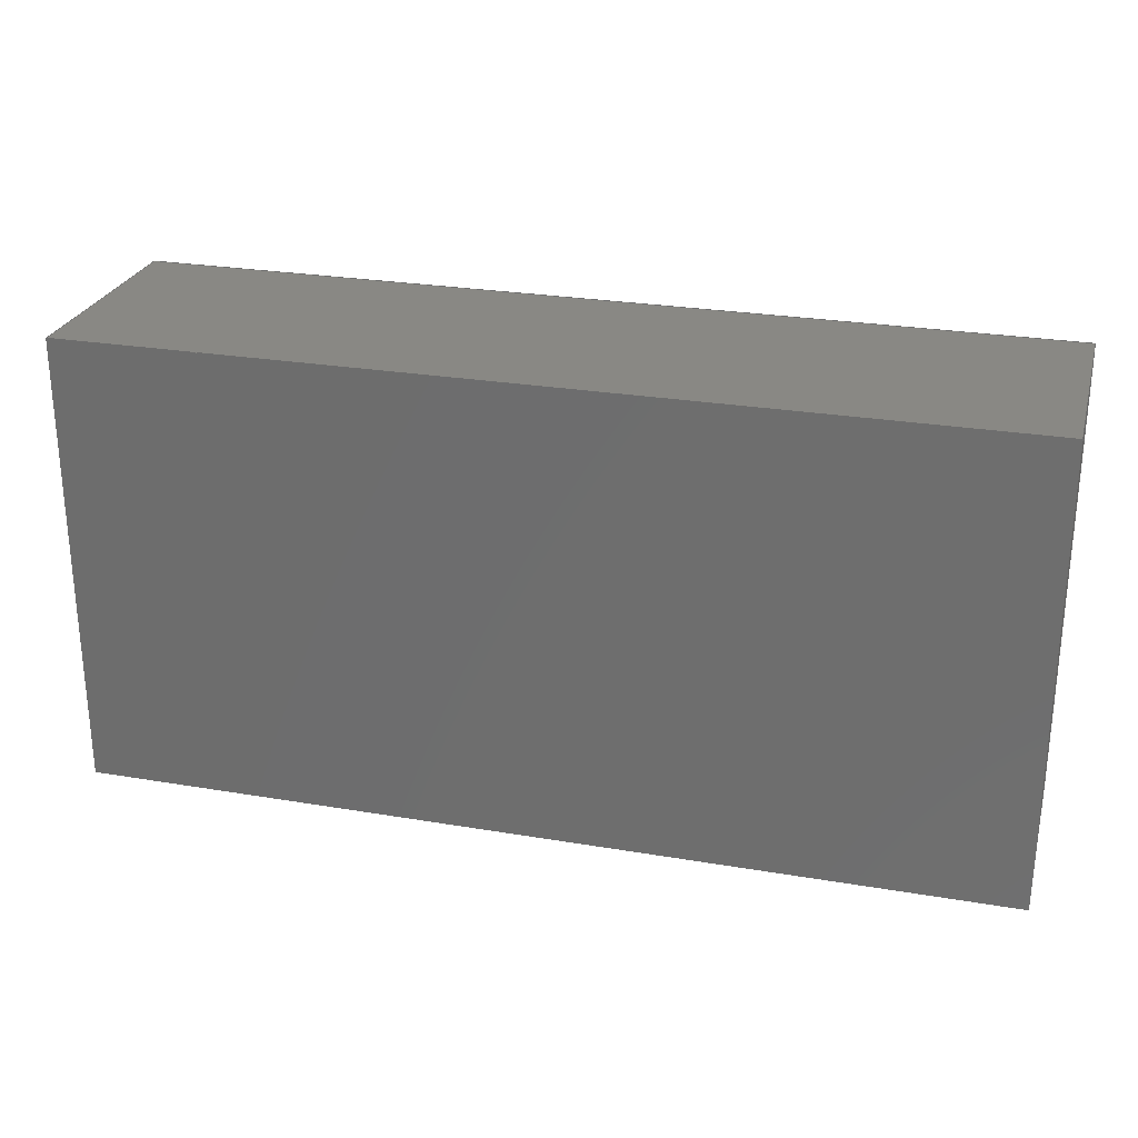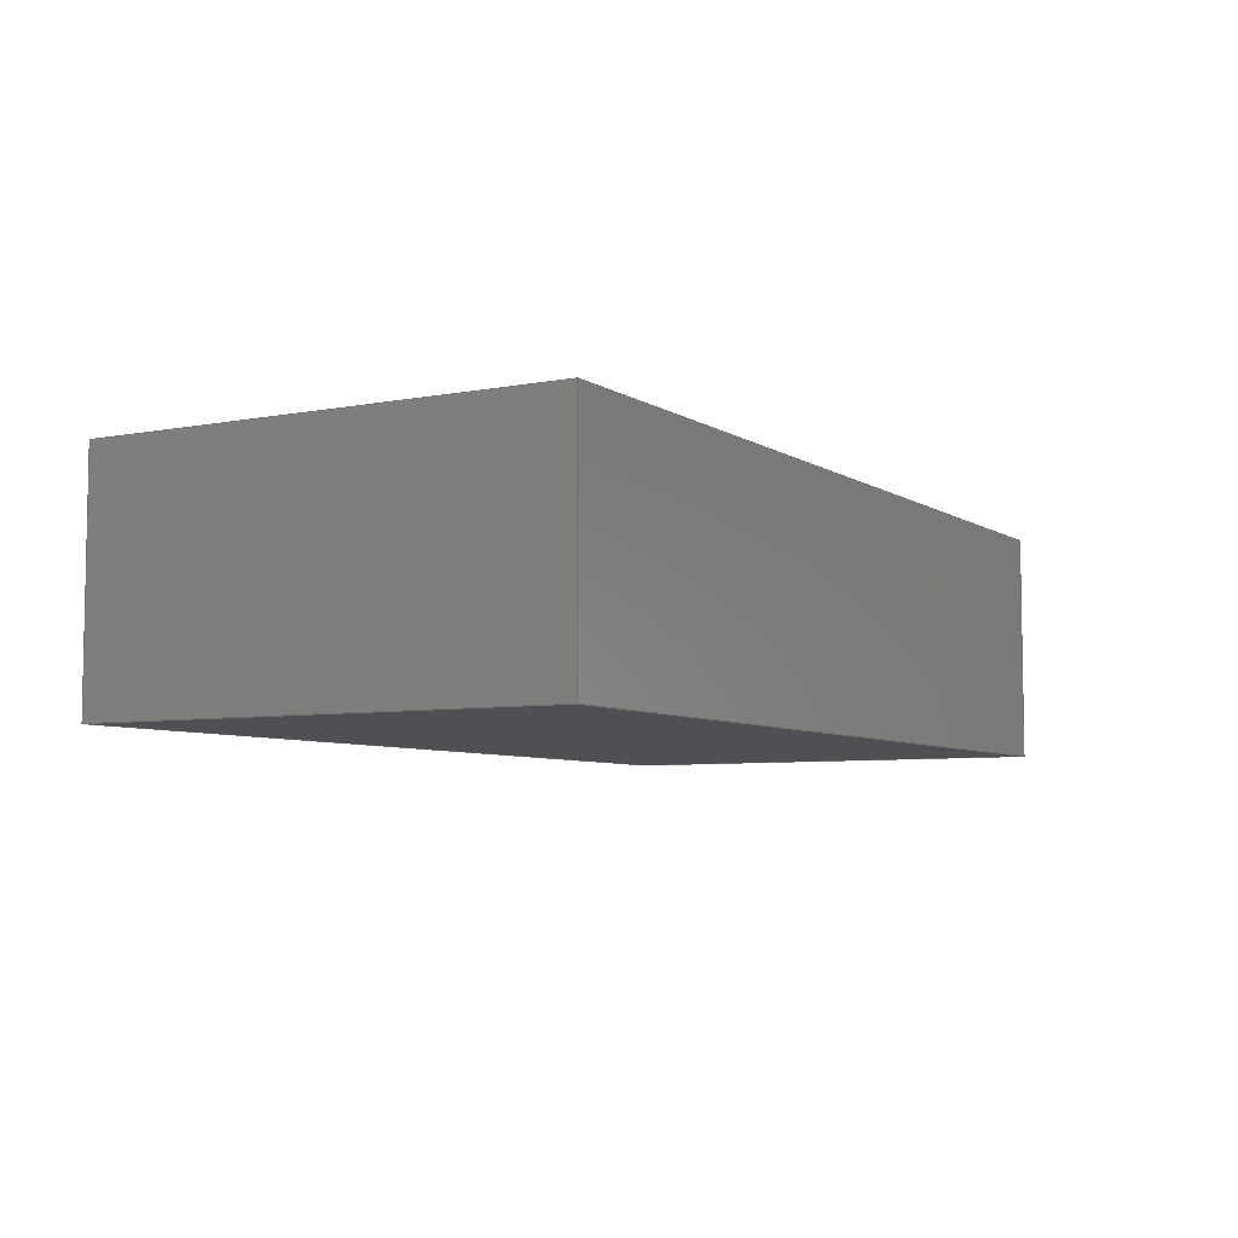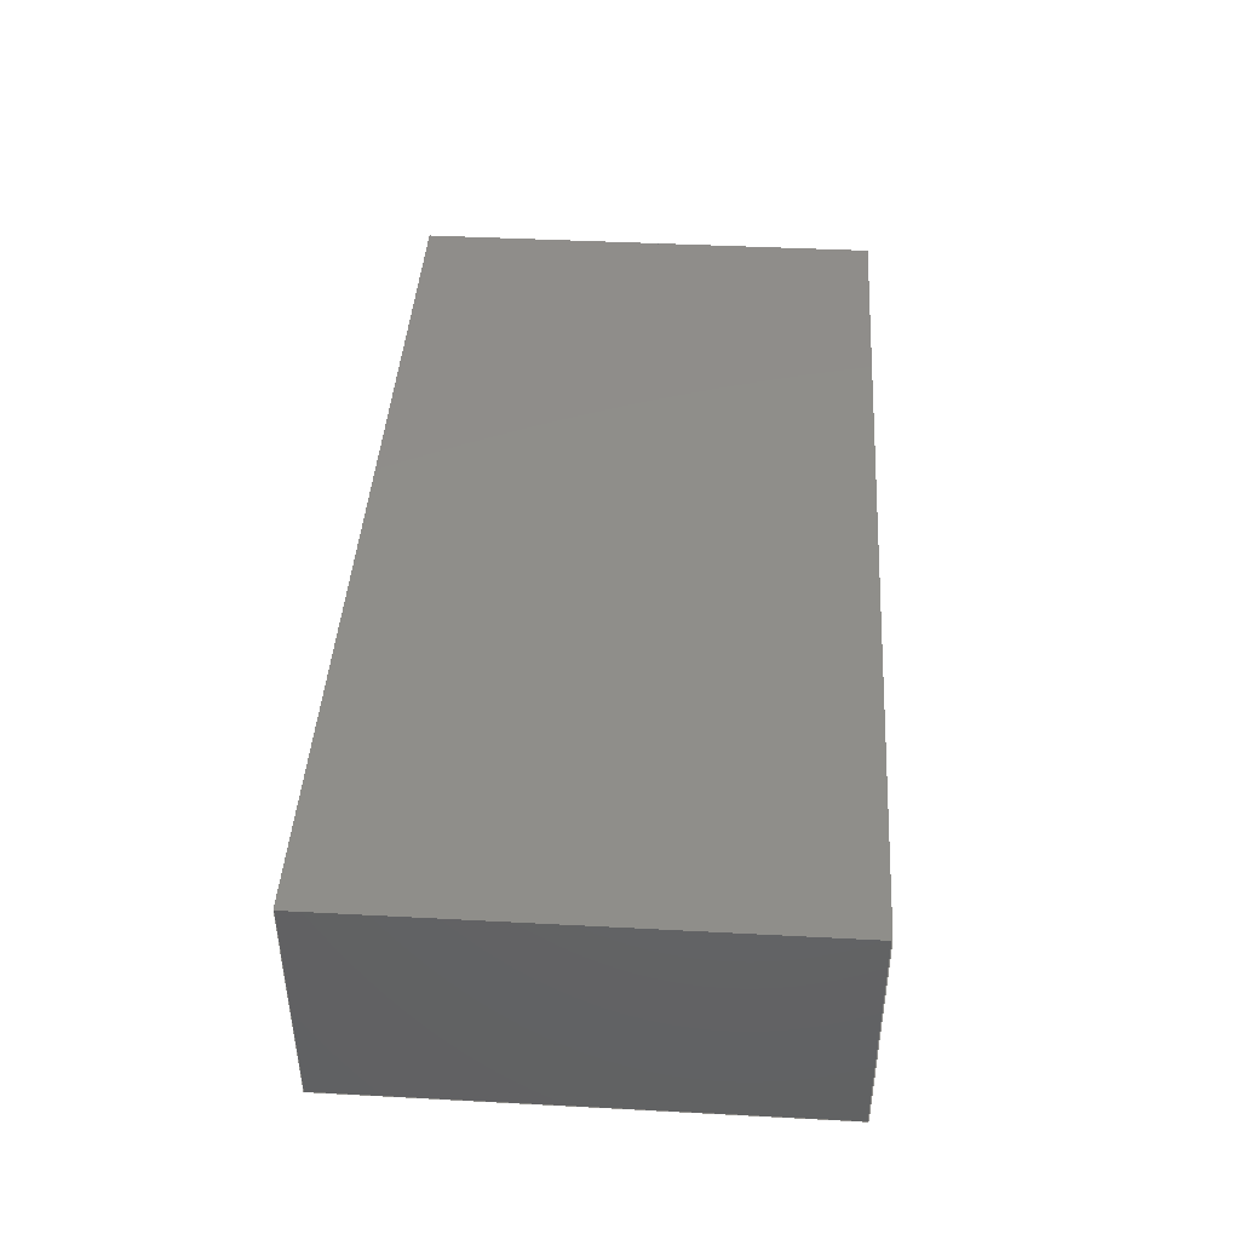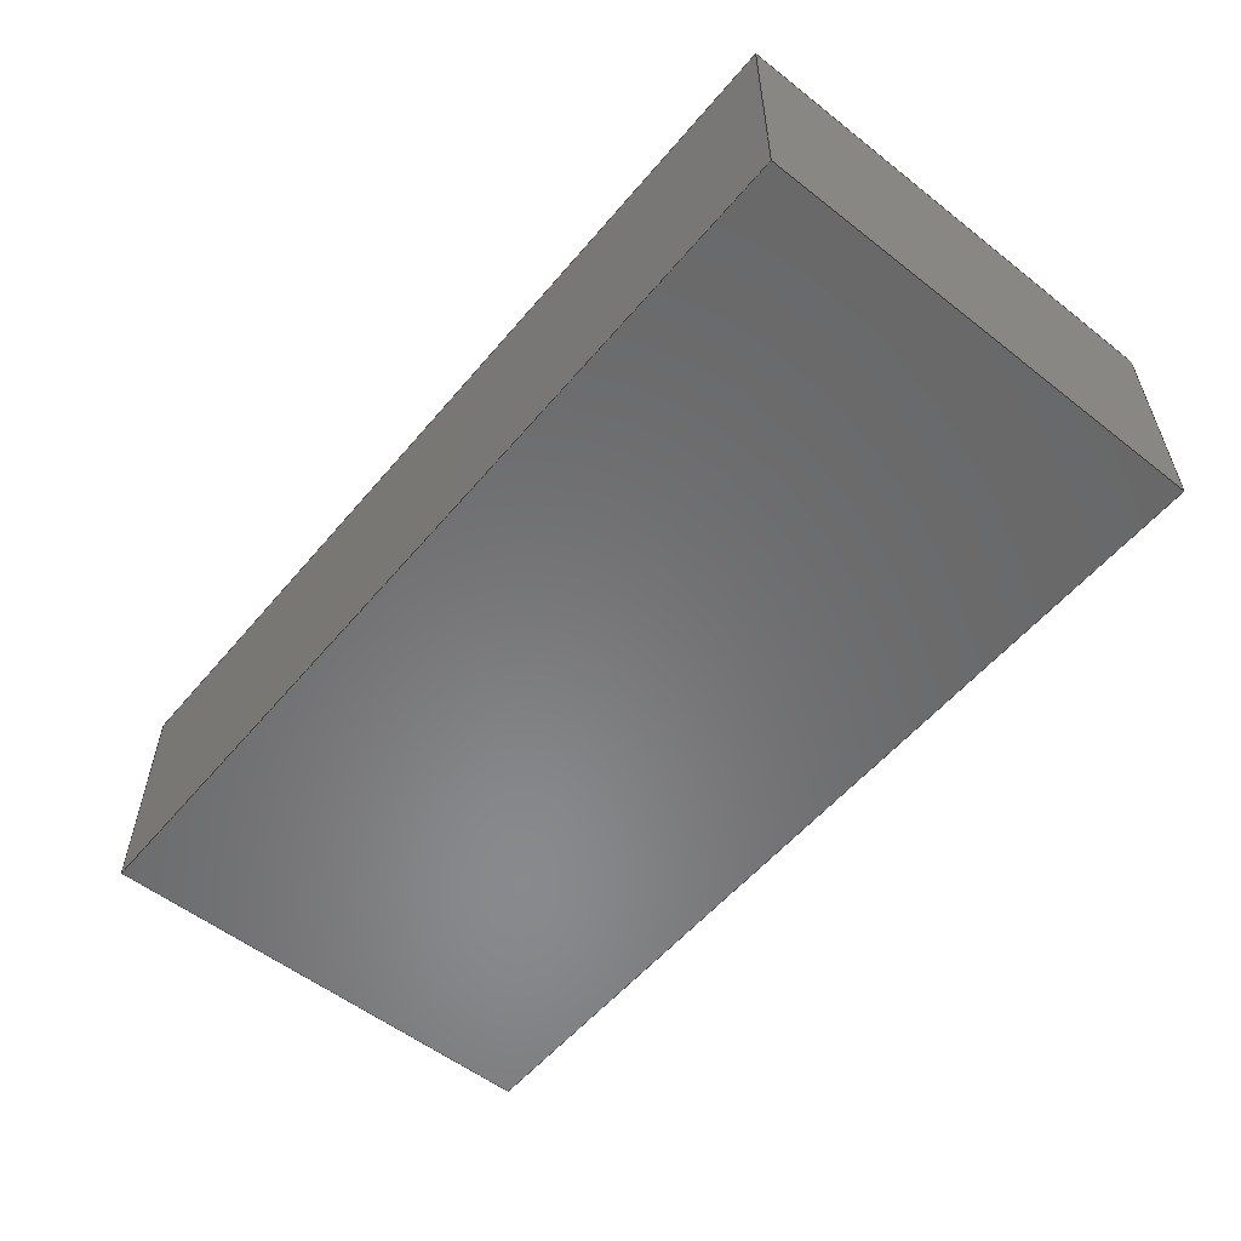
<metadata>
{"format":"step","ext":"step","renderer":"f3d","projection":"perspective","resolution":1024,"background":"white","views":[{"elev":26.3,"azim":14.9,"up":"+Y"},{"elev":-6.2,"azim":119.8,"up":"+Z"},{"elev":42.6,"azim":93.6,"up":"+Z"},{"elev":-55.6,"azim":50.6,"up":"+Z"}]}
</metadata>
<code>
ISO-10303-21;
DATA;
#1 = PERSON_AND_ORGANIZATION ( #168, #31 ) ;
#2 = APPROVAL ( #143, 'UNSPECIFIED' ) ;
#3 = PERSON_AND_ORGANIZATION ( #168, #31 ) ;
#4 = PERSON_AND_ORGANIZATION ( #168, #31 ) ;
#5 = APPROVAL_DATE_TIME ( #6, #126 ) ;
#6 = DATE_AND_TIME ( #7, #8 ) ;
#7 = CALENDAR_DATE ( 2018, 16, 4 ) ;
#8 = LOCAL_TIME ( 10, 21, 34, #9 ) ;
#9 = COORDINATED_UNIVERSAL_TIME_OFFSET ( 1, 0, .AHEAD. ) ;
#10 = APPROVAL_PERSON_ORGANIZATION ( #11, #126, #138 ) ;
#11 = PERSON_AND_ORGANIZATION ( #168, #31 ) ;
#12 = DATE_AND_TIME ( #13, #14 ) ;
#13 = CALENDAR_DATE ( 2018, 16, 4 ) ;
#14 = LOCAL_TIME ( 10, 21, 34, #16 ) ;
#15 = AXIS2_PLACEMENT_3D ( 'NONE', #197, #186, #185 ) ;
#16 = COORDINATED_UNIVERSAL_TIME_OFFSET ( 1, 0, .AHEAD. ) ;
#17 = PERSON_AND_ORGANIZATION ( #168, #31 ) ;
#18 = APPROVAL_DATE_TIME ( #19, #117 ) ;
#19 = DATE_AND_TIME ( #20, #21 ) ;
#20 = CALENDAR_DATE ( 2018, 16, 4 ) ;
#21 = LOCAL_TIME ( 10, 21, 34, #22 ) ;
#22 = COORDINATED_UNIVERSAL_TIME_OFFSET ( 1, 0, .AHEAD. ) ;
#23 = APPROVAL_PERSON_ORGANIZATION ( #24, #117, #141 ) ;
#24 = PERSON_AND_ORGANIZATION ( #168, #31 ) ;
#25 = PERSON_AND_ORGANIZATION ( #168, #31 ) ;
#26 = EDGE_CURVE ( 'NONE', #107, #64, #68, .T. ) ;
#27 = SHAPE_DEFINITION_REPRESENTATION ( #105, #100 ) ;
#28 = VECTOR ( 'NONE', #188, 1000 ) ;
#29 = CC_DESIGN_APPROVAL ( #2, ( #170 ) ) ;
#30 = LINE ( 'NONE', #181, #28 ) ;
#31 = ORGANIZATION ( 'UNSPECIFIED', 'UNSPECIFIED', '' ) ;
#32 = VECTOR ( 'NONE', #135, 1000 ) ;
#33 = VECTOR ( 'NONE', #176, 1000 ) ;
#34 = APPROVAL_PERSON_ORGANIZATION ( #35, #2, #129 ) ;
#35 = PERSON_AND_ORGANIZATION ( #168, #31 ) ;
#36 = VECTOR ( 'NONE', #161, 1000 ) ;
#37 = LINE ( 'NONE', #177, #32 ) ;
#38 = LINE ( 'NONE', #180, #39 ) ;
#39 = VECTOR ( 'NONE', #178, 1000 ) ;
#40 = LINE ( 'NONE', #184, #33 ) ;
#41 = FACE_OUTER_BOUND ( 'NONE', #77, .T. ) ;
#42 = FACE_OUTER_BOUND ( 'NONE', #75, .T. ) ;
#43 = FACE_OUTER_BOUND ( 'NONE', #78, .T. ) ;
#44 = FACE_OUTER_BOUND ( 'NONE', #80, .T. ) ;
#45 = VECTOR ( 'NONE', #220, 1000 ) ;
#46 = FACE_OUTER_BOUND ( 'NONE', #70, .T. ) ;
#47 = VECTOR ( 'NONE', #223, 1000 ) ;
#48 = EDGE_CURVE ( 'NONE', #63, #156, #66, .T. ) ;
#49 = LINE ( 'NONE', #229, #47 ) ;
#50 = FACE_OUTER_BOUND ( 'NONE', #79, .T. ) ;
#51 = LINE ( 'NONE', #232, #57 ) ;
#52 = VECTOR ( 'NONE', #235, 1000 ) ;
#53 = LINE ( 'NONE', #122, #52 ) ;
#54 = LINE ( 'NONE', #222, #45 ) ;
#55 = LINE ( 'NONE', #109, #69 ) ;
#56 = CC_DESIGN_SECURITY_CLASSIFICATION ( #170, ( #123 ) ) ;
#57 = VECTOR ( 'NONE', #233, 1000 ) ;
#58 = VECTOR ( 'NONE', #210, 1000 ) ;
#59 = LINE ( 'NONE', #175, #36 ) ;
#60 = ORIENTED_EDGE ( 'NONE', *, *, #194, .F. ) ;
#61 = ORIENTED_EDGE ( 'NONE', *, *, #48, .F. ) ;
#62 = ORIENTED_EDGE ( 'NONE', *, *, #104, .F. ) ;
#63 = VERTEX_POINT ( 'NONE', #137 ) ;
#64 = VERTEX_POINT ( 'NONE', #237 ) ;
#65 = VERTEX_POINT ( 'NONE', #110 ) ;
#66 = LINE ( 'NONE', #200, #58 ) ;
#67 = VECTOR ( 'NONE', #231, 1000 ) ;
#68 = LINE ( 'NONE', #142, #67 ) ;
#69 = VECTOR ( 'NONE', #234, 1000 ) ;
#70 = EDGE_LOOP ( 'NONE', ( #158, #62, #61, #60 ) ) ;
#71 = CALENDAR_DATE ( 2018, 16, 4 ) ;
#72 = EDGE_CURVE ( 'NONE', #113, #156, #53, .T. ) ;
#73 = COORDINATED_UNIVERSAL_TIME_OFFSET ( 1, 0, .AHEAD. ) ;
#74 = LOCAL_TIME ( 10, 21, 34, #73 ) ;
#75 = EDGE_LOOP ( 'NONE', ( #102, #103, #106, #108 ) ) ;
#76 = PRODUCT_RELATED_PRODUCT_CATEGORY ( 'detail', '', ( #125 ) ) ;
#77 = EDGE_LOOP ( 'NONE', ( #89, #91, #92, #93 ) ) ;
#78 = EDGE_LOOP ( 'NONE', ( #85, #86, #87, #88 ) ) ;
#79 = EDGE_LOOP ( 'NONE', ( #82, #81, #83, #84 ) ) ;
#80 = EDGE_LOOP ( 'NONE', ( #94, #95, #96, #101 ) ) ;
#81 = ORIENTED_EDGE ( 'NONE', *, *, #179, .F. ) ;
#82 = ORIENTED_EDGE ( 'NONE', *, *, #165, .T. ) ;
#83 = ORIENTED_EDGE ( 'NONE', *, *, #147, .F. ) ;
#84 = ORIENTED_EDGE ( 'NONE', *, *, #116, .T. ) ;
#85 = ORIENTED_EDGE ( 'NONE', *, *, #194, .T. ) ;
#86 = ORIENTED_EDGE ( 'NONE', *, *, #236, .F. ) ;
#87 = ORIENTED_EDGE ( 'NONE', *, *, #26, .F. ) ;
#88 = ORIENTED_EDGE ( 'NONE', *, *, #179, .T. ) ;
#89 = ORIENTED_EDGE ( 'NONE', *, *, #48, .T. ) ;
#90 = CARTESIAN_POINT ( 'NONE',  ( 30, 15, 0 ) ) ;
#91 = ORIENTED_EDGE ( 'NONE', *, *, #72, .F. ) ;
#92 = ORIENTED_EDGE ( 'NONE', *, *, #98, .F. ) ;
#93 = ORIENTED_EDGE ( 'NONE', *, *, #236, .T. ) ;
#94 = ORIENTED_EDGE ( 'NONE', *, *, #104, .T. ) ;
#95 = ORIENTED_EDGE ( 'NONE', *, *, #116, .F. ) ;
#96 = ORIENTED_EDGE ( 'NONE', *, *, #112, .F. ) ;
#97 = MANIFOLD_SOLID_BREP ( 'Boss-Extrude1', #208 ) ;
#98 = EDGE_CURVE ( 'NONE', #64, #113, #55, .T. ) ;
#99 = AXIS2_PLACEMENT_3D ( 'NONE', #173, #162, #153 ) ;
#100 = ADVANCED_BREP_SHAPE_REPRESENTATION ( 'Magnet_200_Default_sldprt', ( #97, #99 ), #219 ) ;
#101 = ORIENTED_EDGE ( 'NONE', *, *, #72, .T. ) ;
#102 = ORIENTED_EDGE ( 'NONE', *, *, #147, .T. ) ;
#103 = ORIENTED_EDGE ( 'NONE', *, *, #26, .T. ) ;
#104 = EDGE_CURVE ( 'NONE', #156, #65, #51, .T. ) ;
#105 = PRODUCT_DEFINITION_SHAPE ( 'NONE', 'NONE',  #114 ) ;
#106 = ORIENTED_EDGE ( 'NONE', *, *, #98, .T. ) ;
#107 = VERTEX_POINT ( 'NONE', #227 ) ;
#108 = ORIENTED_EDGE ( 'NONE', *, *, #112, .T. ) ;
#109 = CARTESIAN_POINT ( 'NONE',  ( -30, -15, 15 ) ) ;
#110 = CARTESIAN_POINT ( 'NONE',  ( 30, -15, 0 ) ) ;
#111 = CC_DESIGN_PERSON_AND_ORGANIZATION_ASSIGNMENT ( #25, #163, ( #125 ) ) ;
#112 = EDGE_CURVE ( 'NONE', #113, #206, #49, .T. ) ;
#113 = VERTEX_POINT ( 'NONE', #224 ) ;
#114 = PRODUCT_DEFINITION ( 'UNKNOWN', '', #123, #172 ) ;
#115 = CALENDAR_DATE ( 2018, 16, 4 ) ;
#116 = EDGE_CURVE ( 'NONE', #206, #65, #54, .T. ) ;
#117 = APPROVAL ( #157, 'UNSPECIFIED' ) ;
#118 = CC_DESIGN_APPROVAL ( #117, ( #114 ) ) ;
#119 = CC_DESIGN_PERSON_AND_ORGANIZATION_ASSIGNMENT ( #17, #154, ( #114 ) ) ;
#120 = AXIS2_PLACEMENT_3D ( 'NONE', #225, #216, #214 ) ;
#121 = CC_DESIGN_DATE_AND_TIME_ASSIGNMENT ( #12, #151, ( #114 ) ) ;
#122 = CARTESIAN_POINT ( 'NONE',  ( -30, -15, 15 ) ) ;
#123 = PRODUCT_DEFINITION_FORMATION_WITH_SPECIFIED_SOURCE ( 'ANY', '', #125, .NOT_KNOWN. ) ;
#124 = AXIS2_PLACEMENT_3D ( 'NONE', #217, #211, #209 ) ;
#125 = PRODUCT ( 'Magnet_200_Default_sldprt', 'Magnet_200_Default_sldprt', '', ( #164 ) ) ;
#126 = APPROVAL ( #140, 'UNSPECIFIED' ) ;
#127 = CC_DESIGN_APPROVAL ( #126, ( #123 ) ) ;
#128 = AXIS2_PLACEMENT_3D ( 'NONE', #218, #204, #202 ) ;
#129 = APPROVAL_ROLE ( '' ) ;
#130 = ADVANCED_FACE ( 'NONE', ( #50 ), #221, .F. ) ;
#131 = ADVANCED_FACE ( 'NONE', ( #44 ), #213, .F. ) ;
#132 = ADVANCED_FACE ( 'NONE', ( #46 ), #207, .T. ) ;
#133 = ADVANCED_FACE ( 'NONE', ( #43 ), #198, .F. ) ;
#134 = ADVANCED_FACE ( 'NONE', ( #42 ), #192, .F. ) ;
#135 = DIRECTION ( 'NONE',  ( -1, -0, -0 ) ) ;
#136 = ADVANCED_FACE ( 'NONE', ( #41 ), #187, .F. ) ;
#137 = CARTESIAN_POINT ( 'NONE',  ( -30, 15, 0 ) ) ;
#138 = APPROVAL_ROLE ( '' ) ;
#139 = CC_DESIGN_PERSON_AND_ORGANIZATION_ASSIGNMENT ( #4, #149, ( #123 ) ) ;
#140 = APPROVAL_STATUS ( 'not_yet_approved' ) ;
#141 = APPROVAL_ROLE ( '' ) ;
#142 = CARTESIAN_POINT ( 'NONE',  ( -30, 15, 15 ) ) ;
#143 = APPROVAL_STATUS ( 'not_yet_approved' ) ;
#144 = DATE_TIME_ROLE ( 'classification_date' ) ;
#145 = PERSON_AND_ORGANIZATION_ROLE ( 'classification_officer' ) ;
#146 = SECURITY_CLASSIFICATION_LEVEL ( 'unclassified' ) ;
#147 = EDGE_CURVE ( 'NONE', #206, #107, #38, .T. ) ;
#148 = PERSON_AND_ORGANIZATION_ROLE ( 'design_supplier' ) ;
#149 = PERSON_AND_ORGANIZATION_ROLE ( 'creator' ) ;
#150 = APPLICATION_CONTEXT ( 'configuration controlled 3d designs of mechanical parts and assemblies' ) ;
#151 = DATE_TIME_ROLE ( 'creation_date' ) ;
#152 = CC_DESIGN_PERSON_AND_ORGANIZATION_ASSIGNMENT ( #3, #148, ( #123 ) ) ;
#153 = DIRECTION ( 'NONE',  ( 1, 0, 0 ) ) ;
#154 = PERSON_AND_ORGANIZATION_ROLE ( 'creator' ) ;
#155 = APPLICATION_PROTOCOL_DEFINITION ( 'international standard', 'config_control_design', 1994, #167 ) ;
#156 = VERTEX_POINT ( 'NONE', #182 ) ;
#157 = APPROVAL_STATUS ( 'not_yet_approved' ) ;
#158 = ORIENTED_EDGE ( 'NONE', *, *, #165, .F. ) ;
#159 = APPLICATION_PROTOCOL_DEFINITION ( 'international standard', 'config_control_design', 1994, #150 ) ;
#160 = AXIS2_PLACEMENT_3D ( 'NONE', #212, #196, #193 ) ;
#161 = DIRECTION ( 'NONE',  ( -0, -0, -1 ) ) ;
#162 = DIRECTION ( 'NONE',  ( 0, 0, 1 ) ) ;
#163 = PERSON_AND_ORGANIZATION_ROLE ( 'design_owner' ) ;
#164 = MECHANICAL_CONTEXT ( 'NONE', #167, 'mechanical' ) ;
#165 = EDGE_CURVE ( 'NONE', #65, #228, #40, .T. ) ;
#166 =( NAMED_UNIT ( * ) PLANE_ANGLE_UNIT ( ) SI_UNIT ( $, .RADIAN. ) );
#167 = APPLICATION_CONTEXT ( 'configuration controlled 3d designs of mechanical parts and assemblies' ) ;
#168 = PERSON ( 'UNSPECIFIED', 'UNSPECIFIED', 'UNSPECIFIED', ('UNSPECIFIED'), ('UNSPECIFIED'), ('UNSPECIFIED') ) ;
#169 =( NAMED_UNIT ( * ) SI_UNIT ( $, .STERADIAN. ) SOLID_ANGLE_UNIT ( ) );
#170 = SECURITY_CLASSIFICATION ( '', '', #146 ) ;
#171 = CARTESIAN_POINT ( 'NONE',  ( 30, -15, 15 ) ) ;
#172 = DESIGN_CONTEXT ( 'detailed design', #150, 'design' ) ;
#173 = CARTESIAN_POINT ( 'NONE',  ( 0, 0, 0 ) ) ;
#174 =( LENGTH_UNIT ( ) NAMED_UNIT ( * ) SI_UNIT ( .MILLI., .METRE. ) );
#175 = CARTESIAN_POINT ( 'NONE',  ( 30, 15, 15 ) ) ;
#176 = DIRECTION ( 'NONE',  ( 0, 1, 0 ) ) ;
#177 = CARTESIAN_POINT ( 'NONE',  ( -30, 15, 0 ) ) ;
#178 = DIRECTION ( 'NONE',  ( 0, 1, 0 ) ) ;
#179 = EDGE_CURVE ( 'NONE', #107, #228, #59, .T. ) ;
#180 = CARTESIAN_POINT ( 'NONE',  ( 30, -15, 15 ) ) ;
#181 = CARTESIAN_POINT ( 'NONE',  ( -30, 15, 15 ) ) ;
#182 = CARTESIAN_POINT ( 'NONE',  ( -30, -15, 0 ) ) ;
#183 = CC_DESIGN_PERSON_AND_ORGANIZATION_ASSIGNMENT ( #1, #145, ( #170 ) ) ;
#184 = CARTESIAN_POINT ( 'NONE',  ( 30, -15, 0 ) ) ;
#185 = DIRECTION ( 'NONE',  ( 0, 0, -1 ) ) ;
#186 = DIRECTION ( 'NONE',  ( 1, 0, 0 ) ) ;
#187 = PLANE ( 'NONE',  #15 ) ;
#188 = DIRECTION ( 'NONE',  ( -0, -0, -1 ) ) ;
#189 = DIRECTION ( 'NONE',  ( -1, 0, -0 ) ) ;
#190 = DIRECTION ( 'NONE',  ( 0, 0, -1 ) ) ;
#191 = AXIS2_PLACEMENT_3D ( 'NONE', #205, #190, #189 ) ;
#192 = PLANE ( 'NONE',  #191 ) ;
#193 = DIRECTION ( 'NONE',  ( 0, -0, -1 ) ) ;
#194 = EDGE_CURVE ( 'NONE', #228, #63, #37, .T. ) ;
#195 = APPROVAL_DATE_TIME ( #230, #2 ) ;
#196 = DIRECTION ( 'NONE',  ( 0, -1, 0 ) ) ;
#197 = CARTESIAN_POINT ( 'NONE',  ( -30, -15, 15 ) ) ;
#198 = PLANE ( 'NONE',  #160 ) ;
#199 = LOCAL_TIME ( 10, 21, 34, #203 ) ;
#200 = CARTESIAN_POINT ( 'NONE',  ( -30, -15, 0 ) ) ;
#201 = CC_DESIGN_DATE_AND_TIME_ASSIGNMENT ( #226, #144, ( #170 ) ) ;
#202 = DIRECTION ( 'NONE',  ( -1, 0, -0 ) ) ;
#203 = COORDINATED_UNIVERSAL_TIME_OFFSET ( 1, 0, .AHEAD. ) ;
#204 = DIRECTION ( 'NONE',  ( 0, 0, -1 ) ) ;
#205 = CARTESIAN_POINT ( 'NONE',  ( 0, 0, 15 ) ) ;
#206 = VERTEX_POINT ( 'NONE', #171 ) ;
#207 = PLANE ( 'NONE',  #128 ) ;
#208 = CLOSED_SHELL ( 'NONE', ( #130, #133, #136, #131, #134, #132 ) ) ;
#209 = DIRECTION ( 'NONE',  ( 0, -0, 1 ) ) ;
#210 = DIRECTION ( 'NONE',  ( -0, -1, -0 ) ) ;
#211 = DIRECTION ( 'NONE',  ( 0, 1, 0 ) ) ;
#212 = CARTESIAN_POINT ( 'NONE',  ( -30, 15, 15 ) ) ;
#213 = PLANE ( 'NONE',  #124 ) ;
#214 = DIRECTION ( 'NONE',  ( 0, 0, 1 ) ) ;
#215 = UNCERTAINTY_MEASURE_WITH_UNIT (LENGTH_MEASURE( 1e-05 ), #174, 'distance_accuracy_value', 'NONE');
#216 = DIRECTION ( 'NONE',  ( -1, 0, 0 ) ) ;
#217 = CARTESIAN_POINT ( 'NONE',  ( -30, -15, 15 ) ) ;
#218 = CARTESIAN_POINT ( 'NONE',  ( 0, 0, 0 ) ) ;
#219 =( GEOMETRIC_REPRESENTATION_CONTEXT ( 3 ) GLOBAL_UNCERTAINTY_ASSIGNED_CONTEXT ( ( #215 ) ) GLOBAL_UNIT_ASSIGNED_CONTEXT ( ( #174, #166, #169 ) ) REPRESENTATION_CONTEXT ( 'NONE', 'WORKASPACE' ) );
#220 = DIRECTION ( 'NONE',  ( -0, -0, -1 ) ) ;
#221 = PLANE ( 'NONE',  #120 ) ;
#222 = CARTESIAN_POINT ( 'NONE',  ( 30, -15, 15 ) ) ;
#223 = DIRECTION ( 'NONE',  ( 1, 0, 0 ) ) ;
#224 = CARTESIAN_POINT ( 'NONE',  ( -30, -15, 15 ) ) ;
#225 = CARTESIAN_POINT ( 'NONE',  ( 30, -15, 15 ) ) ;
#226 = DATE_AND_TIME ( #71, #199 ) ;
#227 = CARTESIAN_POINT ( 'NONE',  ( 30, 15, 15 ) ) ;
#228 = VERTEX_POINT ( 'NONE', #90 ) ;
#229 = CARTESIAN_POINT ( 'NONE',  ( -30, -15, 15 ) ) ;
#230 = DATE_AND_TIME ( #115, #74 ) ;
#231 = DIRECTION ( 'NONE',  ( -1, -0, -0 ) ) ;
#232 = CARTESIAN_POINT ( 'NONE',  ( -30, -15, 0 ) ) ;
#233 = DIRECTION ( 'NONE',  ( 1, 0, 0 ) ) ;
#234 = DIRECTION ( 'NONE',  ( -0, -1, -0 ) ) ;
#235 = DIRECTION ( 'NONE',  ( -0, -0, -1 ) ) ;
#236 = EDGE_CURVE ( 'NONE', #64, #63, #30, .T. ) ;
#237 = CARTESIAN_POINT ( 'NONE',  ( -30, 15, 15 ) ) ;
ENDSEC;
END-ISO-10303-21;

</code>
